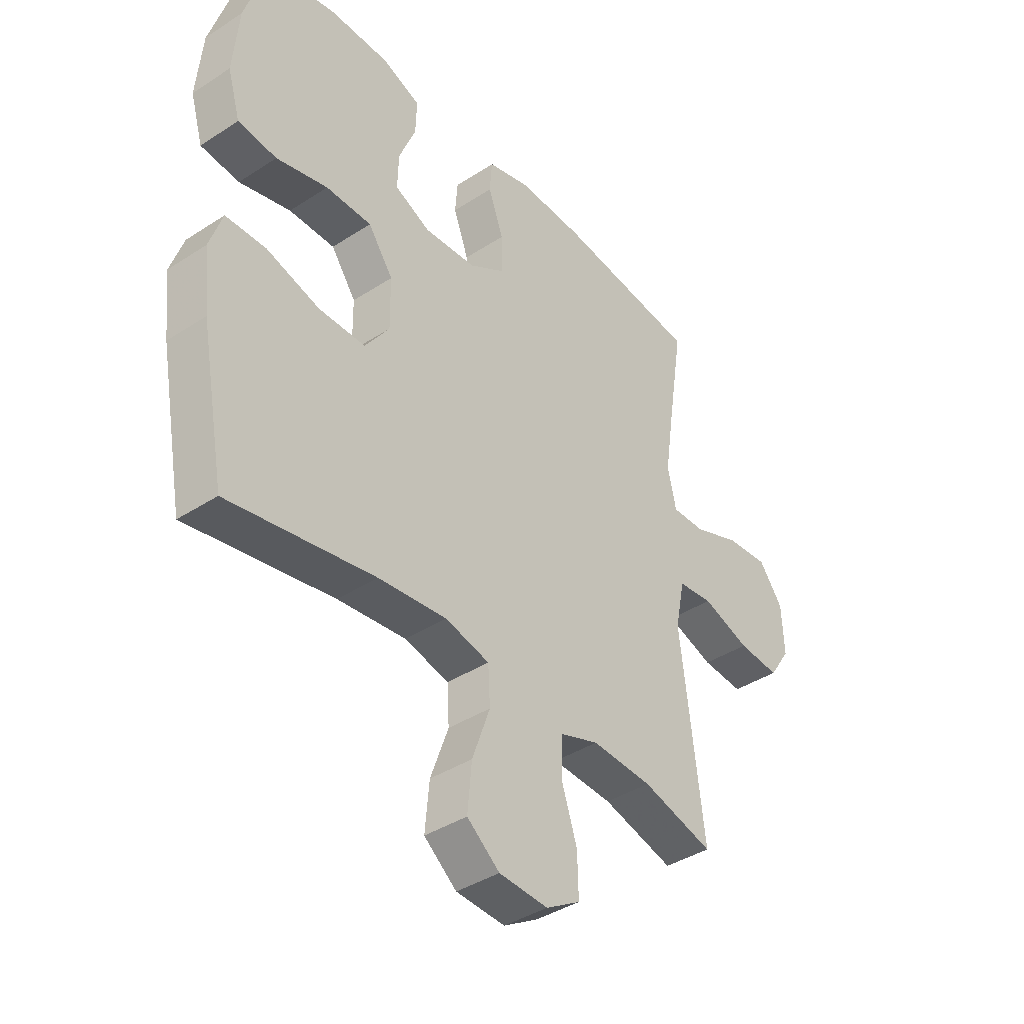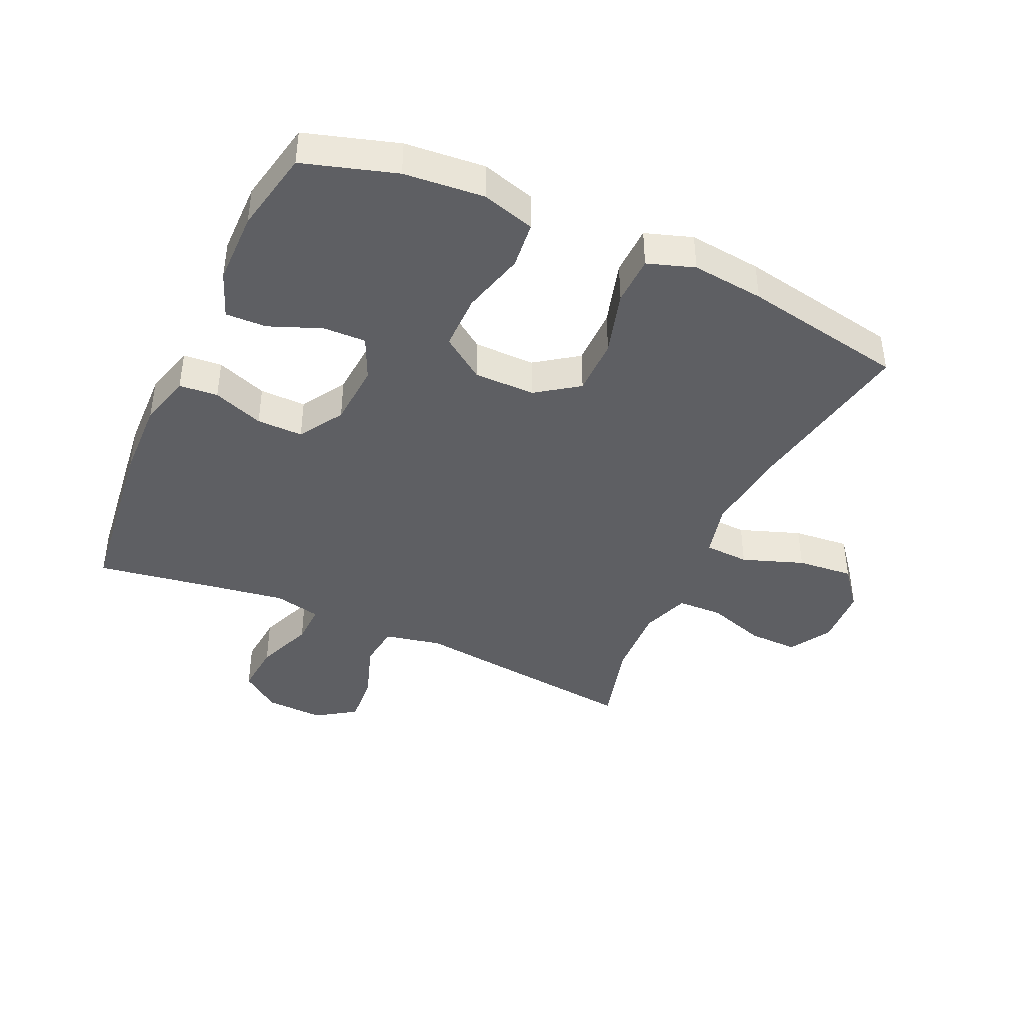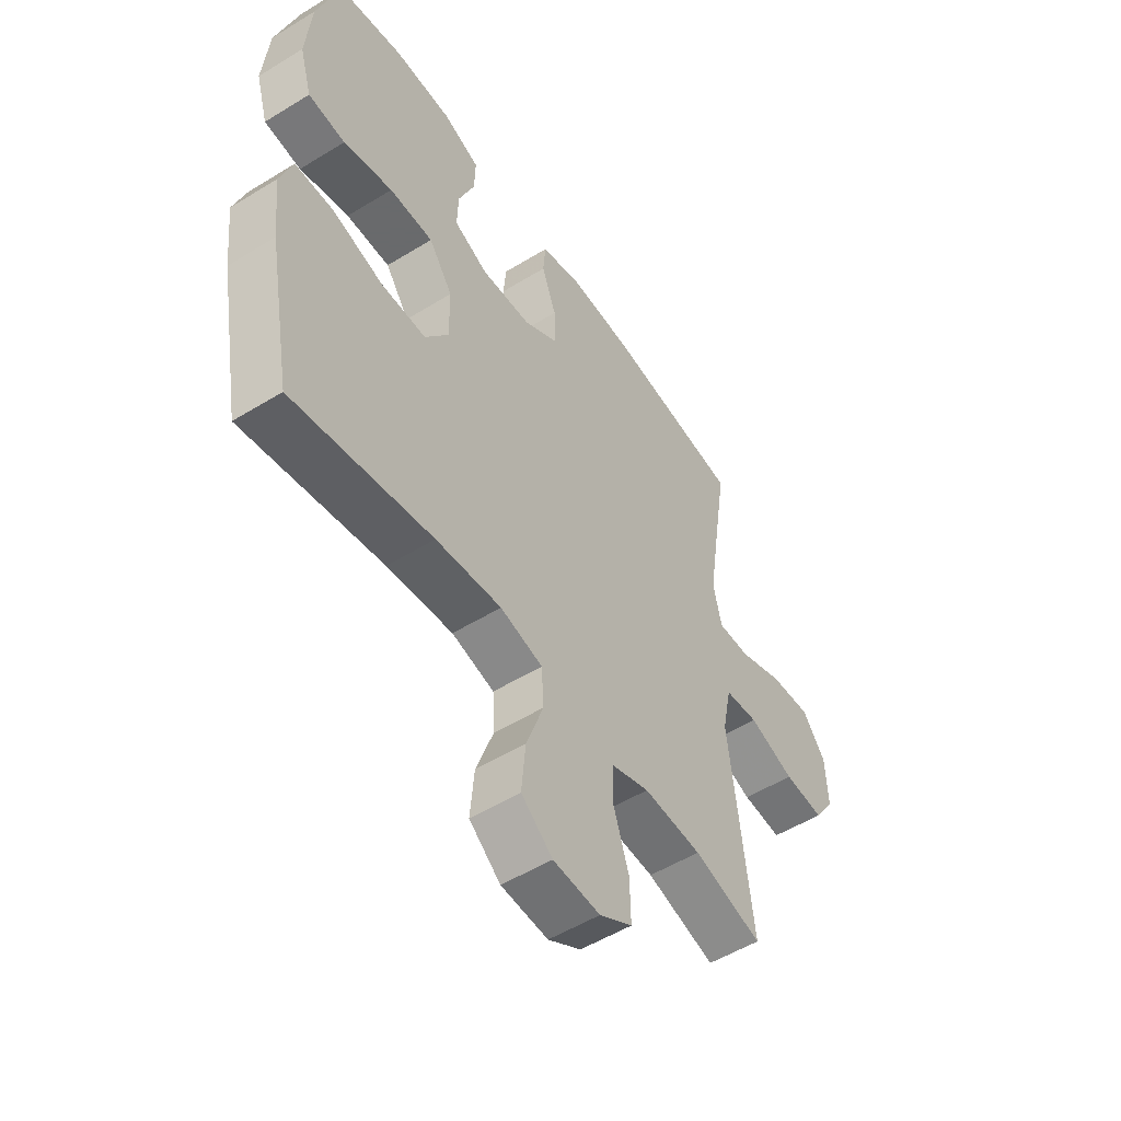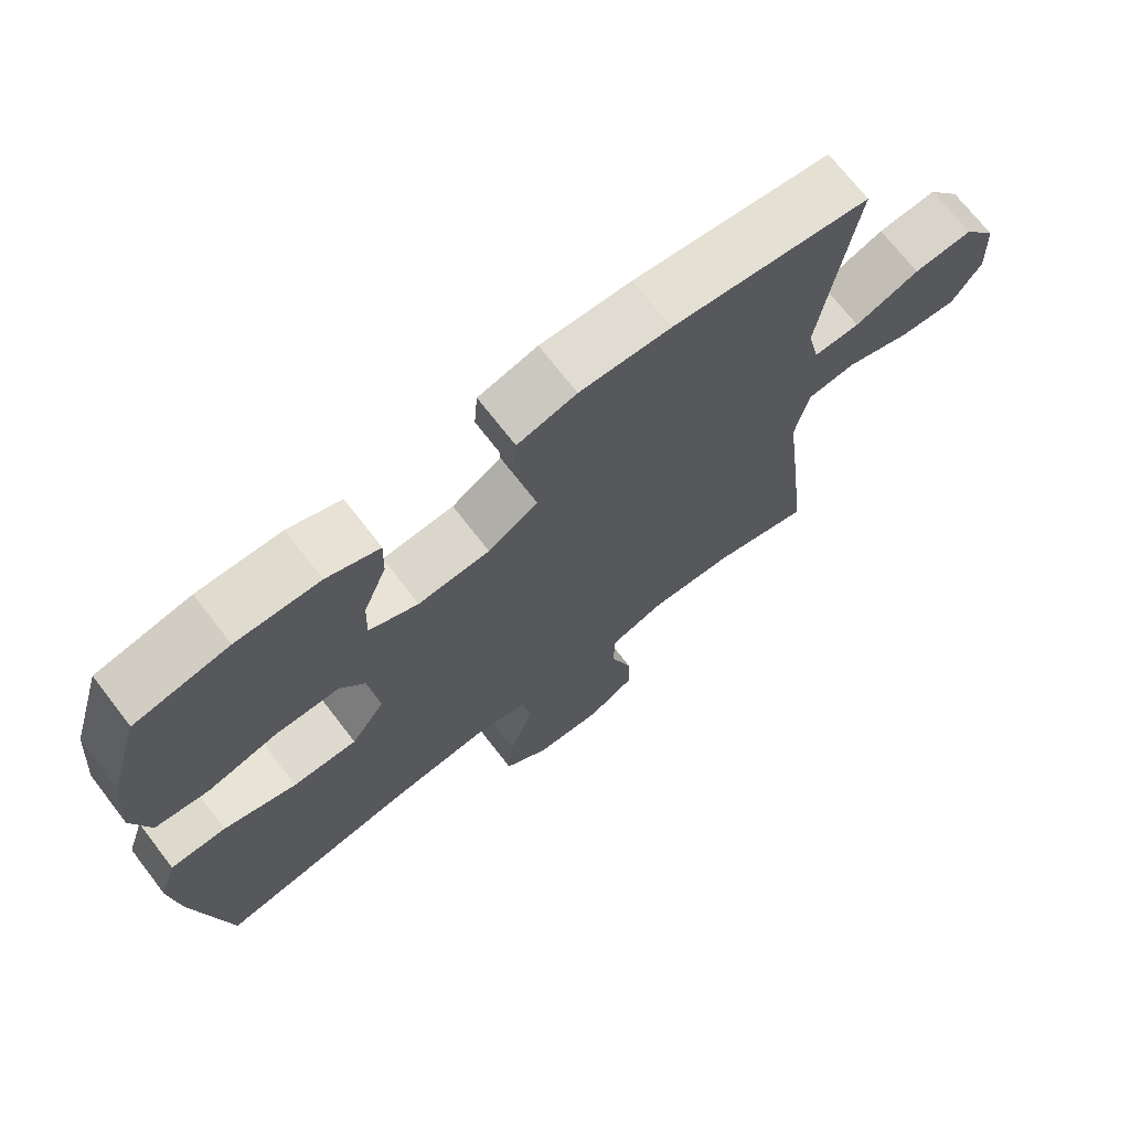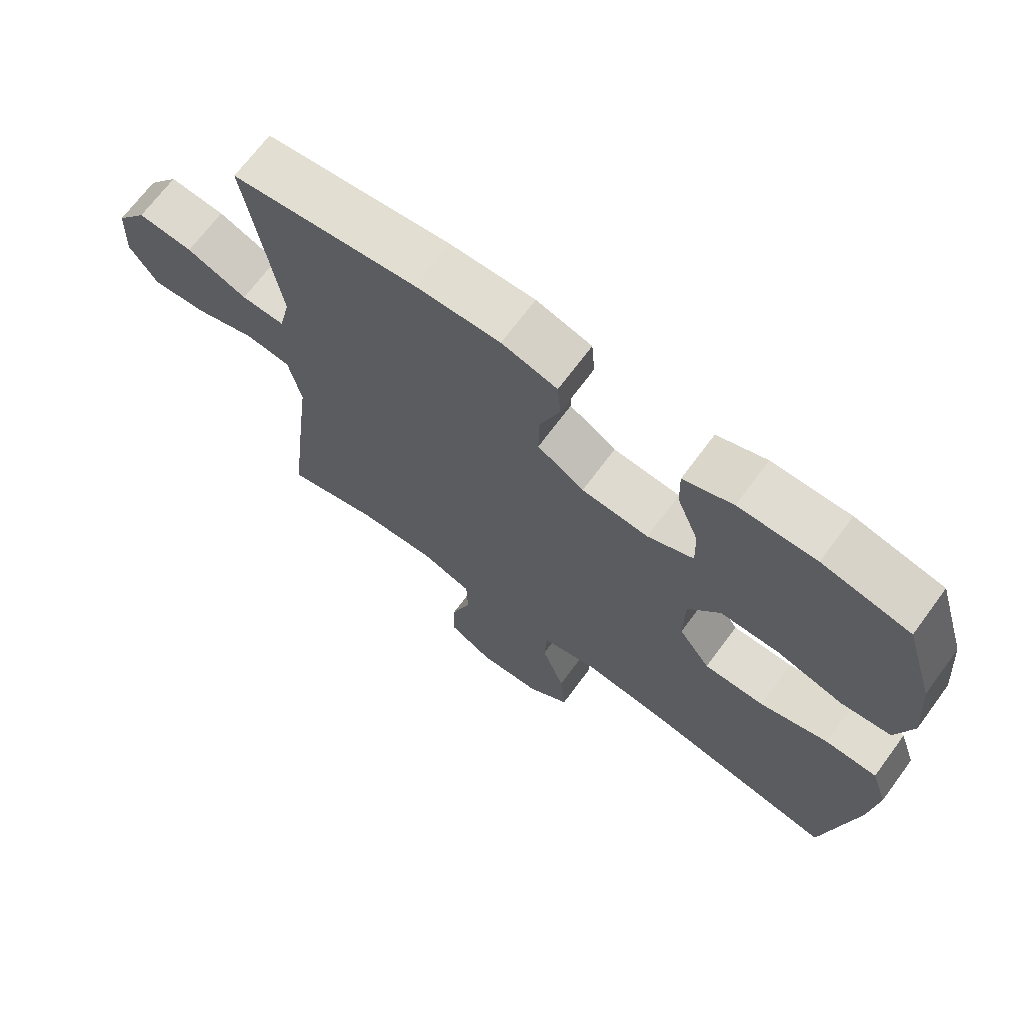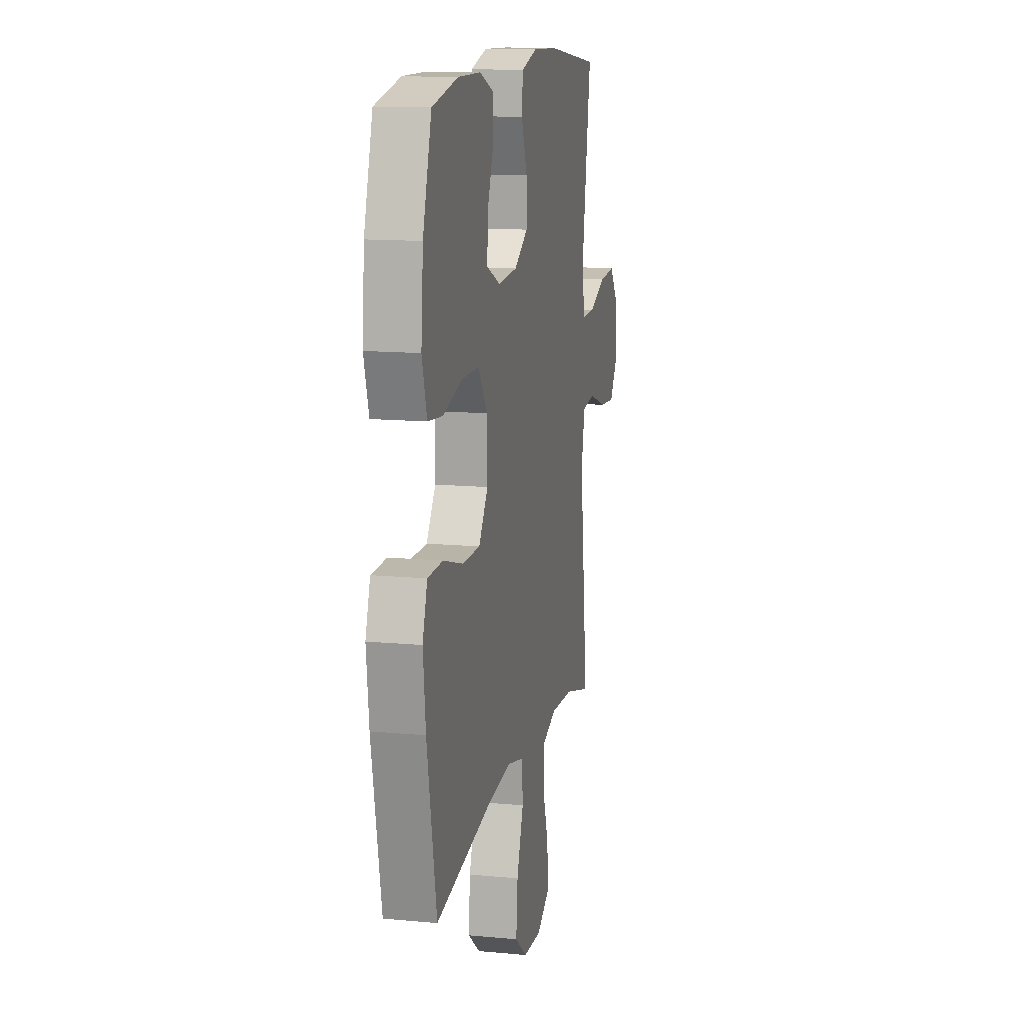
<metadata>
{"format":"obj","ext":"obj","renderer":"f3d","projection":"perspective","resolution":1024,"background":"white","views":[{"elev":-39.9,"azim":128.8,"up":"+Z"},{"elev":-41.6,"azim":65.6,"up":"+Y"},{"elev":-52.9,"azim":123.4,"up":"+Z"},{"elev":70.7,"azim":142.3,"up":"+Z"},{"elev":69.2,"azim":36.5,"up":"+Z"},{"elev":13.2,"azim":102.2,"up":"+Z"}]}
</metadata>
<code>
v -0.5 0.07 -0.5
v -0.472 0.07 -0.264
v -0.455 0.07 -0.126
v -0.474 0.07 -0.034
v -0.543 0.07 -0.026
v -0.637 0.07 -0.058
v -0.719 0.07 -0.064
v -0.761 0.07 -0.001
v -0.757 0.07 0.093
v -0.71 0.07 0.156
v -0.626 0.07 0.149
v -0.534 0.07 0.113
v -0.468 0.07 0.111
v -0.451 0.07 0.186
v -0.469 0.07 0.305
v -0.5 0.07 0.5
v -0.219 0.07 0.534
v -0.09 0.07 0.538
v -0.006 0.07 0.515
v -0.001 0.07 0.453
v -0.031 0.07 0.372
v -0.032 0.07 0.298
v 0.039 0.07 0.254
v 0.141 0.07 0.247
v 0.211 0.07 0.279
v 0.209 0.07 0.348
v 0.176 0.07 0.431
v 0.174 0.07 0.497
v 0.249 0.07 0.526
v 0.367 0.07 0.527
v 0.5 0.07 0.5
v 0.545 0.07 0.352
v 0.556 0.07 0.224
v 0.531 0.07 0.139
v 0.455 0.07 0.131
v 0.354 0.07 0.158
v 0.264 0.07 0.158
v 0.215 0.07 0.089
v 0.214 0.07 -0.009
v 0.262 0.07 -0.077
v 0.354 0.07 -0.077
v 0.458 0.07 -0.047
v 0.537 0.07 -0.049
v 0.562 0.07 -0.124
v 0.549 0.07 -0.24
v 0.5 0.07 -0.5
v 0.215 0.07 -0.448
v 0.081 0.07 -0.433
v -0.006 0.07 -0.454
v -0.01 0.07 -0.526
v 0.025 0.07 -0.624
v 0.033 0.07 -0.714
v -0.031 0.07 -0.765
v -0.127 0.07 -0.77
v -0.194 0.07 -0.73
v -0.192 0.07 -0.65
v -0.161 0.07 -0.556
v -0.163 0.07 -0.483
v -0.24 0.07 -0.456
v -0.359 0.07 -0.462
v -0.5 0 -0.5
v -0.472 0 -0.264
v -0.455 0 -0.126
v -0.474 0 -0.034
v -0.543 0 -0.026
v -0.637 0 -0.058
v -0.719 0 -0.064
v -0.761 0 -0.001
v -0.757 0 0.093
v -0.71 0 0.156
v -0.626 0 0.149
v -0.534 0 0.113
v -0.468 0 0.111
v -0.451 0 0.186
v -0.469 0 0.305
v -0.5 0 0.5
v -0.219 0 0.534
v -0.09 0 0.538
v -0.006 0 0.515
v -0.001 0 0.453
v -0.031 0 0.372
v -0.032 0 0.298
v 0.039 0 0.254
v 0.141 0 0.247
v 0.211 0 0.279
v 0.209 0 0.348
v 0.176 0 0.431
v 0.174 0 0.497
v 0.249 0 0.526
v 0.367 0 0.527
v 0.5 0 0.5
v 0.545 0 0.352
v 0.556 0 0.224
v 0.531 0 0.139
v 0.455 0 0.131
v 0.354 0 0.158
v 0.264 0 0.158
v 0.215 0 0.089
v 0.214 0 -0.009
v 0.262 0 -0.077
v 0.354 0 -0.077
v 0.458 0 -0.047
v 0.537 0 -0.049
v 0.562 0 -0.124
v 0.549 0 -0.24
v 0.5 0 -0.5
v 0.215 0 -0.448
v 0.081 0 -0.433
v -0.006 0 -0.454
v -0.01 0 -0.526
v 0.025 0 -0.624
v 0.033 0 -0.714
v -0.031 0 -0.765
v -0.127 0 -0.77
v -0.194 0 -0.73
v -0.192 0 -0.65
v -0.161 0 -0.556
v -0.163 0 -0.483
v -0.24 0 -0.456
v -0.359 0 -0.462
f 55 56 57
f 54 55 57
f 53 54 57
f 52 53 57
f 51 52 57
f 50 51 57
f 49 50 57 58
f 48 49 58 59
f 45 46 47
f 44 45 47
f 43 44 47
f 42 43 47
f 41 42 47
f 40 41 47 48
f 48 59 60
f 40 48 60
f 39 40 60
f 34 35 36
f 33 34 36
f 32 33 36
f 31 32 36
f 30 31 36
f 29 30 36
f 28 29 36
f 27 28 36
f 26 27 36
f 25 26 36 37
f 24 25 37 38
f 19 20 21
f 18 19 21
f 17 18 21
f 16 17 21
f 15 16 21
f 14 15 21 22
f 13 14 22 23
f 10 11 12
f 9 10 12
f 8 9 12
f 7 8 12
f 6 7 12
f 5 6 12
f 4 5 12 13
f 38 39 60
f 24 38 60
f 23 24 60
f 13 23 60
f 4 13 60
f 3 4 60
f 1 2 3 60
f 117 116 115
f 117 115 114
f 117 114 113
f 117 113 112
f 117 112 111
f 117 111 110
f 118 117 110 109
f 119 118 109 108
f 107 106 105
f 107 105 104
f 107 104 103
f 107 103 102
f 107 102 101
f 108 107 101 100
f 120 119 108
f 120 108 100
f 120 100 99
f 96 95 94
f 96 94 93
f 96 93 92
f 96 92 91
f 96 91 90
f 96 90 89
f 96 89 88
f 96 88 87
f 96 87 86
f 97 96 86 85
f 98 97 85 84
f 81 80 79
f 81 79 78
f 81 78 77
f 81 77 76
f 81 76 75
f 82 81 75 74
f 83 82 74 73
f 72 71 70
f 72 70 69
f 72 69 68
f 72 68 67
f 72 67 66
f 72 66 65
f 73 72 65 64
f 120 99 98
f 120 98 84
f 120 84 83
f 120 83 73
f 120 73 64
f 120 64 63
f 120 63 62 61
f 1 61 62 2
f 2 62 63 3
f 3 63 64 4
f 4 64 65 5
f 5 65 66 6
f 6 66 67 7
f 7 67 68 8
f 8 68 69 9
f 9 69 70 10
f 10 70 71 11
f 11 71 72 12
f 12 72 73 13
f 13 73 74 14
f 14 74 75 15
f 15 75 76 16
f 16 76 77 17
f 17 77 78 18
f 18 78 79 19
f 19 79 80 20
f 20 80 81 21
f 21 81 82 22
f 22 82 83 23
f 23 83 84 24
f 24 84 85 25
f 25 85 86 26
f 26 86 87 27
f 27 87 88 28
f 28 88 89 29
f 29 89 90 30
f 30 90 91 31
f 31 91 92 32
f 32 92 93 33
f 33 93 94 34
f 34 94 95 35
f 35 95 96 36
f 36 96 97 37
f 37 97 98 38
f 38 98 99 39
f 39 99 100 40
f 40 100 101 41
f 41 101 102 42
f 42 102 103 43
f 43 103 104 44
f 44 104 105 45
f 45 105 106 46
f 46 106 107 47
f 47 107 108 48
f 48 108 109 49
f 49 109 110 50
f 50 110 111 51
f 51 111 112 52
f 52 112 113 53
f 53 113 114 54
f 54 114 115 55
f 55 115 116 56
f 56 116 117 57
f 57 117 118 58
f 58 118 119 59
f 59 119 120 60
f 60 120 61 1

</code>
